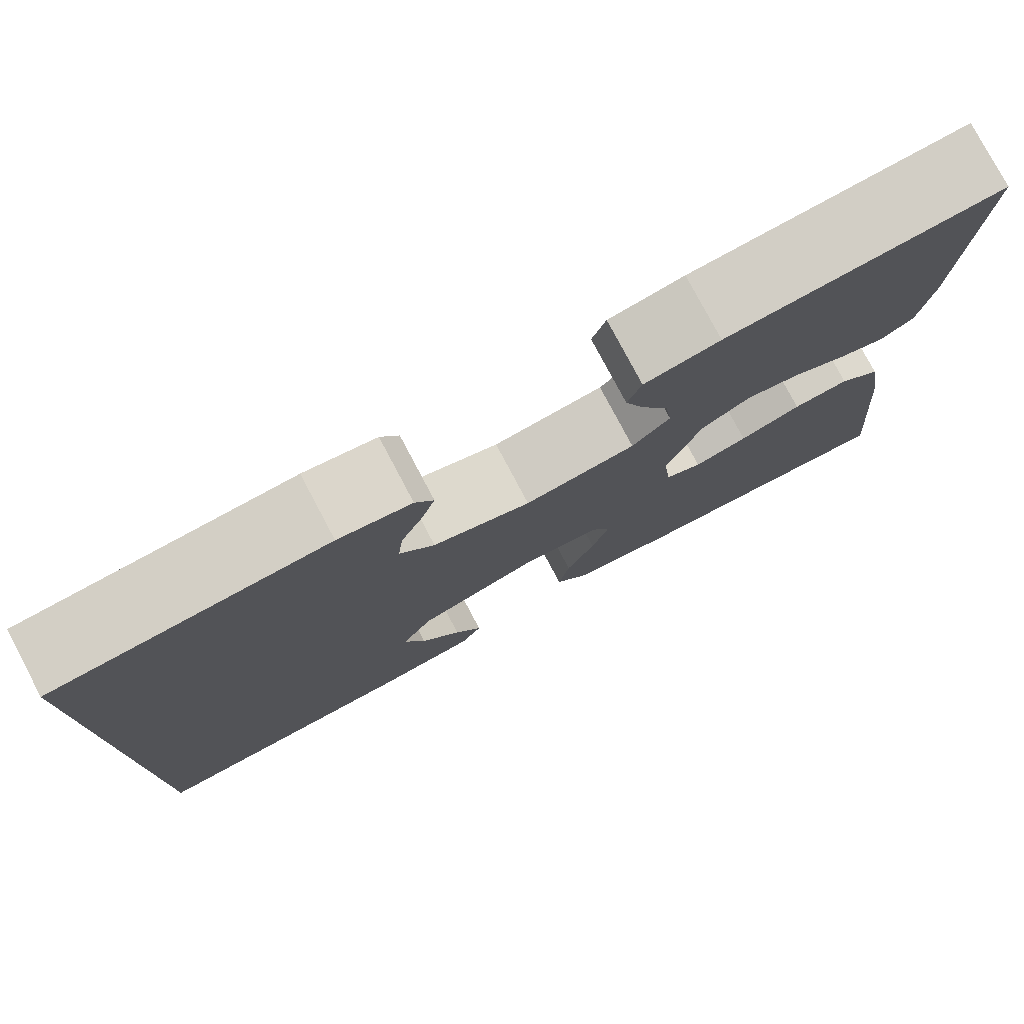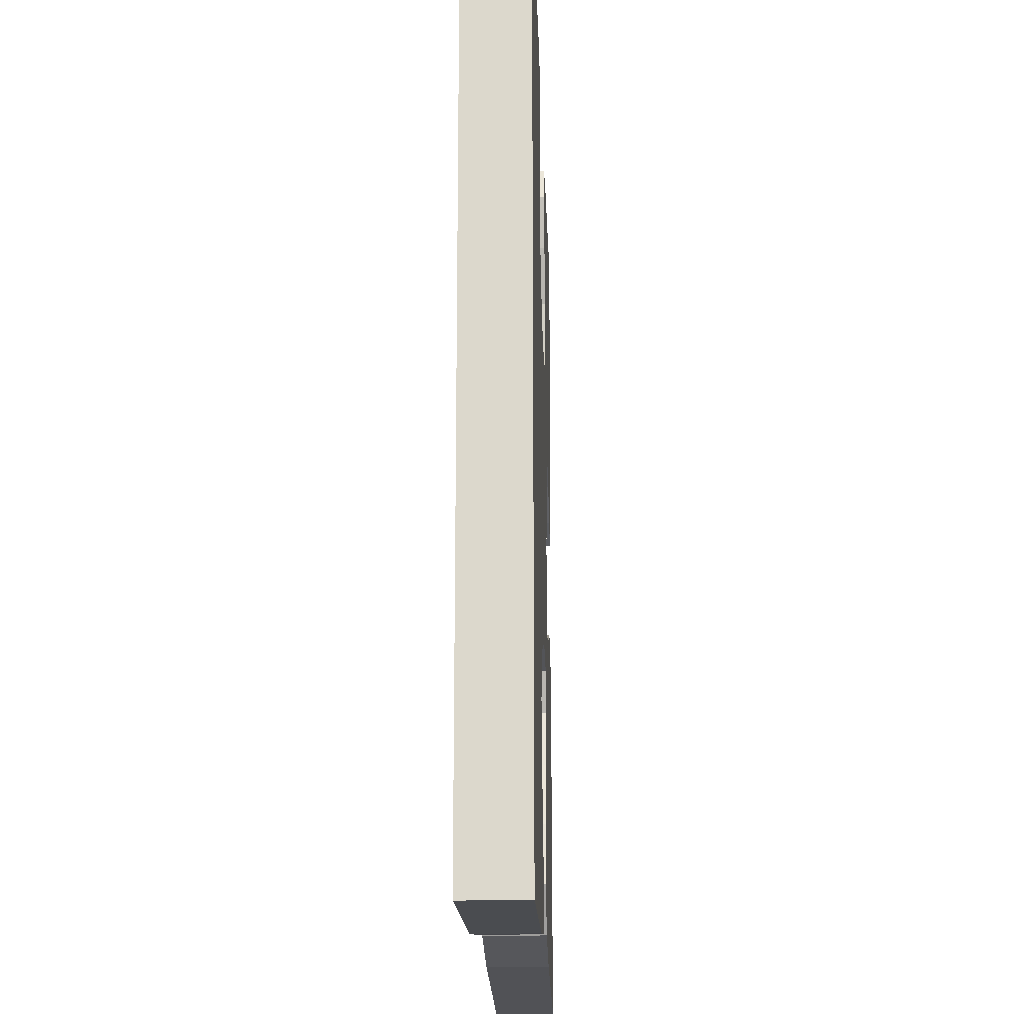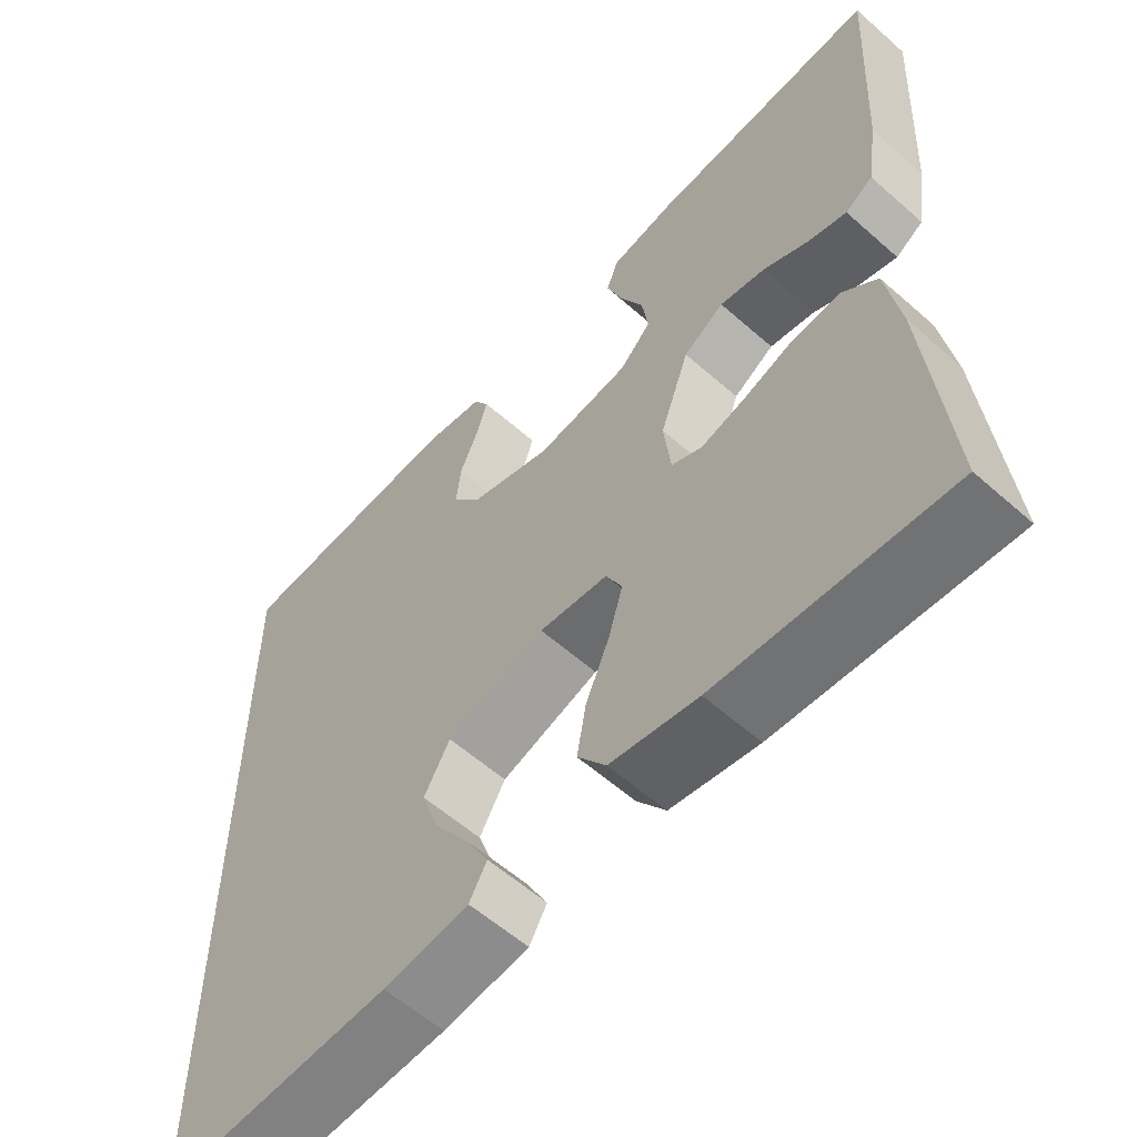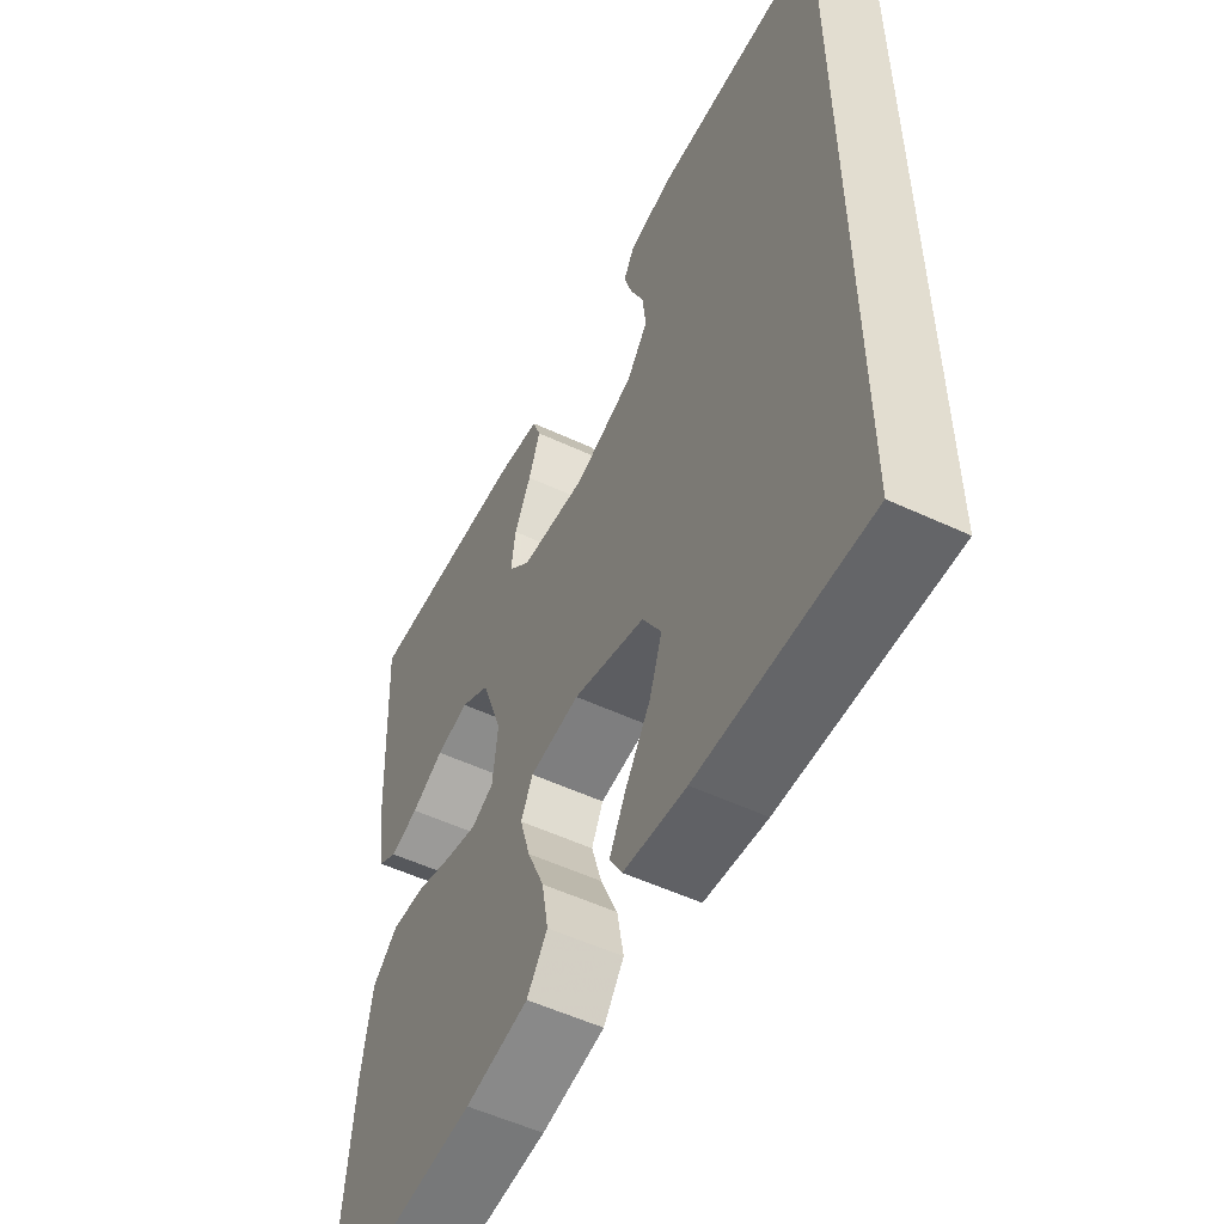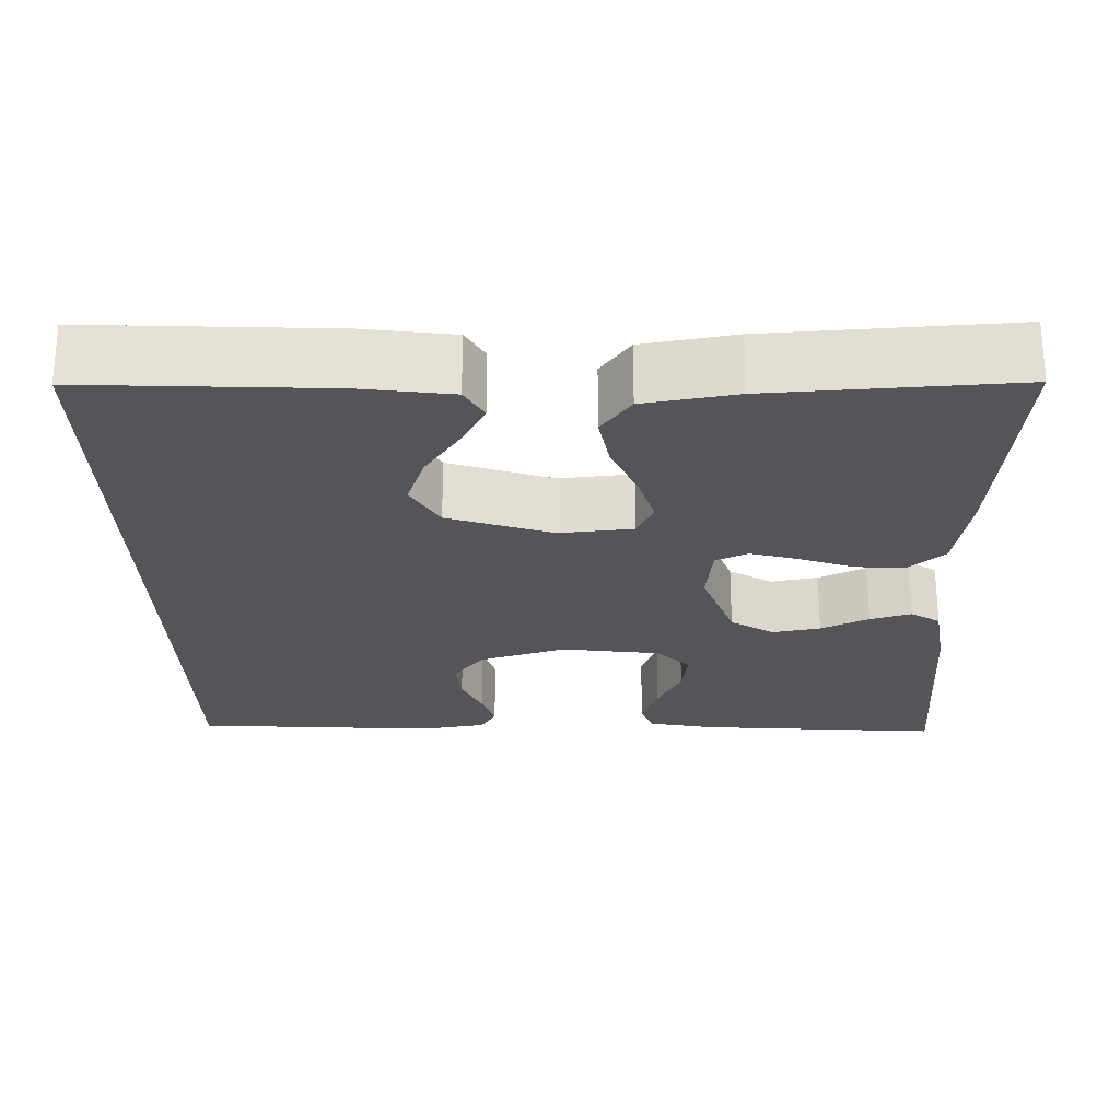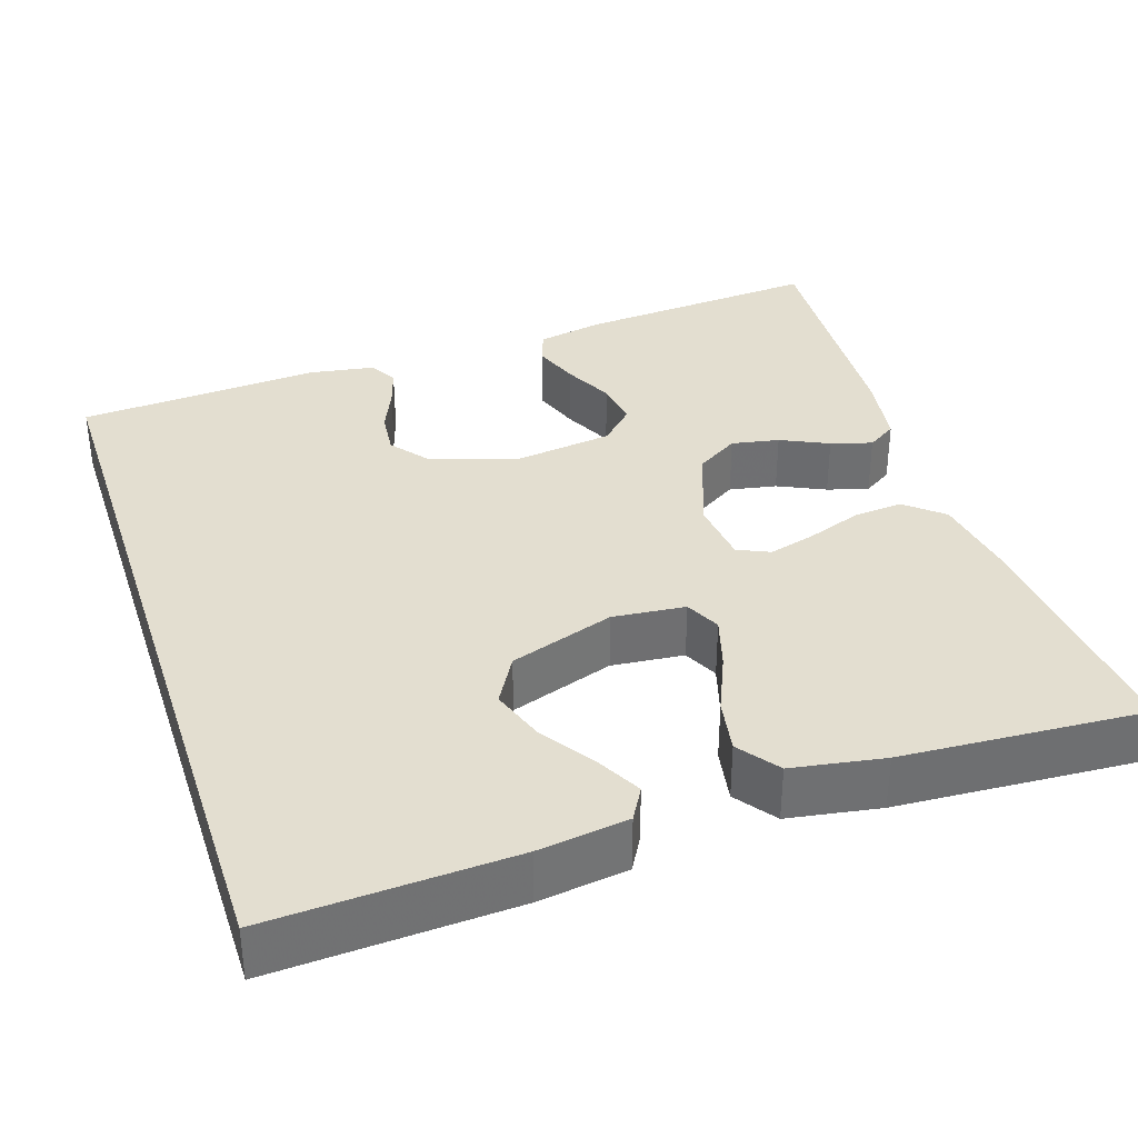
<metadata>
{"format":"obj","ext":"obj","renderer":"f3d","projection":"perspective","resolution":1024,"background":"white","views":[{"elev":78.5,"azim":152.1,"up":"+Z"},{"elev":-17.8,"azim":91.8,"up":"+Z"},{"elev":-58.2,"azim":-132.4,"up":"+Z"},{"elev":-54.2,"azim":63.7,"up":"+Z"},{"elev":-24.8,"azim":-178.7,"up":"+Y"},{"elev":35.7,"azim":161.8,"up":"+Y"}]}
</metadata>
<code>
v -0.5 0.07 -0.5
v -0.473 0.07 -0.2
v -0.455 0.07 -0.091
v -0.409 0.07 -0.052
v -0.348 0.07 -0.057
v -0.281 0.07 -0.081
v -0.223 0.07 -0.097
v -0.183 0.07 -0.079
v -0.174 0.07 0
v -0.212 0.07 0.106
v -0.265 0.07 0.139
v -0.324 0.07 0.128
v -0.383 0.07 0.1
v -0.434 0.07 0.085
v -0.47 0.07 0.108
v -0.484 0.07 0.2
v -0.5 0.07 0.5
v -0.2 0.07 0.478
v -0.118 0.07 0.462
v -0.103 0.07 0.421
v -0.124 0.07 0.364
v -0.154 0.07 0.303
v -0.162 0.07 0.246
v -0.121 0.07 0.205
v 0 0.07 0.189
v 0.107 0.07 0.222
v 0.145 0.07 0.27
v 0.139 0.07 0.325
v 0.115 0.07 0.38
v 0.1 0.07 0.428
v 0.12 0.07 0.462
v 0.2 0.07 0.475
v 0.5 0.07 0.456
v 0.5 0.07 -0.517
v 0.2 0.07 -0.502
v 0.089 0.07 -0.487
v 0.066 0.07 -0.447
v 0.096 0.07 -0.391
v 0.14 0.07 -0.326
v 0.163 0.07 -0.26
v 0.129 0.07 -0.201
v 0 0.07 -0.158
v -0.09 0.07 -0.167
v -0.111 0.07 -0.21
v -0.092 0.07 -0.274
v -0.061 0.07 -0.346
v -0.049 0.07 -0.413
v -0.086 0.07 -0.463
v -0.2 0.07 -0.482
v -0.5 0 -0.5
v -0.473 0 -0.2
v -0.455 0 -0.091
v -0.409 0 -0.052
v -0.348 0 -0.057
v -0.281 0 -0.081
v -0.223 0 -0.097
v -0.183 0 -0.079
v -0.174 0 0
v -0.212 0 0.106
v -0.265 0 0.139
v -0.324 0 0.128
v -0.383 0 0.1
v -0.434 0 0.085
v -0.47 0 0.108
v -0.484 0 0.2
v -0.5 0 0.5
v -0.2 0 0.478
v -0.118 0 0.462
v -0.103 0 0.421
v -0.124 0 0.364
v -0.154 0 0.303
v -0.162 0 0.246
v -0.121 0 0.205
v 0 0 0.189
v 0.107 0 0.222
v 0.145 0 0.27
v 0.139 0 0.325
v 0.115 0 0.38
v 0.1 0 0.428
v 0.12 0 0.462
v 0.2 0 0.475
v 0.5 0 0.456
v 0.5 0 -0.517
v 0.2 0 -0.502
v 0.089 0 -0.487
v 0.066 0 -0.447
v 0.096 0 -0.391
v 0.14 0 -0.326
v 0.163 0 -0.26
v 0.129 0 -0.201
v 0 0 -0.158
v -0.09 0 -0.167
v -0.111 0 -0.21
v -0.092 0 -0.274
v -0.061 0 -0.346
v -0.049 0 -0.413
v -0.086 0 -0.463
v -0.2 0 -0.482
f 4 5 6
f 3 4 6
f 2 3 6
f 1 2 6
f 49 1 6
f 48 49 6
f 47 48 6
f 46 47 6
f 45 46 6
f 44 45 6 7
f 43 44 7 8
f 42 43 8 9
f 41 42 9 10
f 37 38 39
f 36 37 39
f 35 36 39
f 34 35 39
f 34 39 40
f 33 34 40 41
f 31 32 33
f 30 31 33
f 29 30 33
f 28 29 33
f 27 28 33
f 26 27 33 41
f 20 21 22
f 19 20 22
f 18 19 22
f 17 18 22
f 16 17 22
f 15 16 22
f 14 15 22
f 13 14 22
f 12 13 22
f 11 12 22 23
f 10 11 23 24
f 25 26 41 10
f 10 24 25
f 55 54 53
f 55 53 52
f 55 52 51
f 55 51 50
f 55 50 98
f 55 98 97
f 55 97 96
f 55 96 95
f 55 95 94
f 56 55 94 93
f 57 56 93 92
f 58 57 92 91
f 59 58 91 90
f 88 87 86
f 88 86 85
f 88 85 84
f 88 84 83
f 89 88 83
f 90 89 83 82
f 82 81 80
f 82 80 79
f 82 79 78
f 82 78 77
f 82 77 76
f 90 82 76 75
f 71 70 69
f 71 69 68
f 71 68 67
f 71 67 66
f 71 66 65
f 71 65 64
f 71 64 63
f 71 63 62
f 71 62 61
f 72 71 61 60
f 73 72 60 59
f 59 90 75 74
f 74 73 59
f 1 50 51 2
f 2 51 52 3
f 3 52 53 4
f 4 53 54 5
f 5 54 55 6
f 6 55 56 7
f 7 56 57 8
f 8 57 58 9
f 9 58 59 10
f 10 59 60 11
f 11 60 61 12
f 12 61 62 13
f 13 62 63 14
f 14 63 64 15
f 15 64 65 16
f 16 65 66 17
f 17 66 67 18
f 18 67 68 19
f 19 68 69 20
f 20 69 70 21
f 21 70 71 22
f 22 71 72 23
f 23 72 73 24
f 24 73 74 25
f 25 74 75 26
f 26 75 76 27
f 27 76 77 28
f 28 77 78 29
f 29 78 79 30
f 30 79 80 31
f 31 80 81 32
f 32 81 82 33
f 33 82 83 34
f 34 83 84 35
f 35 84 85 36
f 36 85 86 37
f 37 86 87 38
f 38 87 88 39
f 39 88 89 40
f 40 89 90 41
f 41 90 91 42
f 42 91 92 43
f 43 92 93 44
f 44 93 94 45
f 45 94 95 46
f 46 95 96 47
f 47 96 97 48
f 48 97 98 49
f 49 98 50 1

</code>
